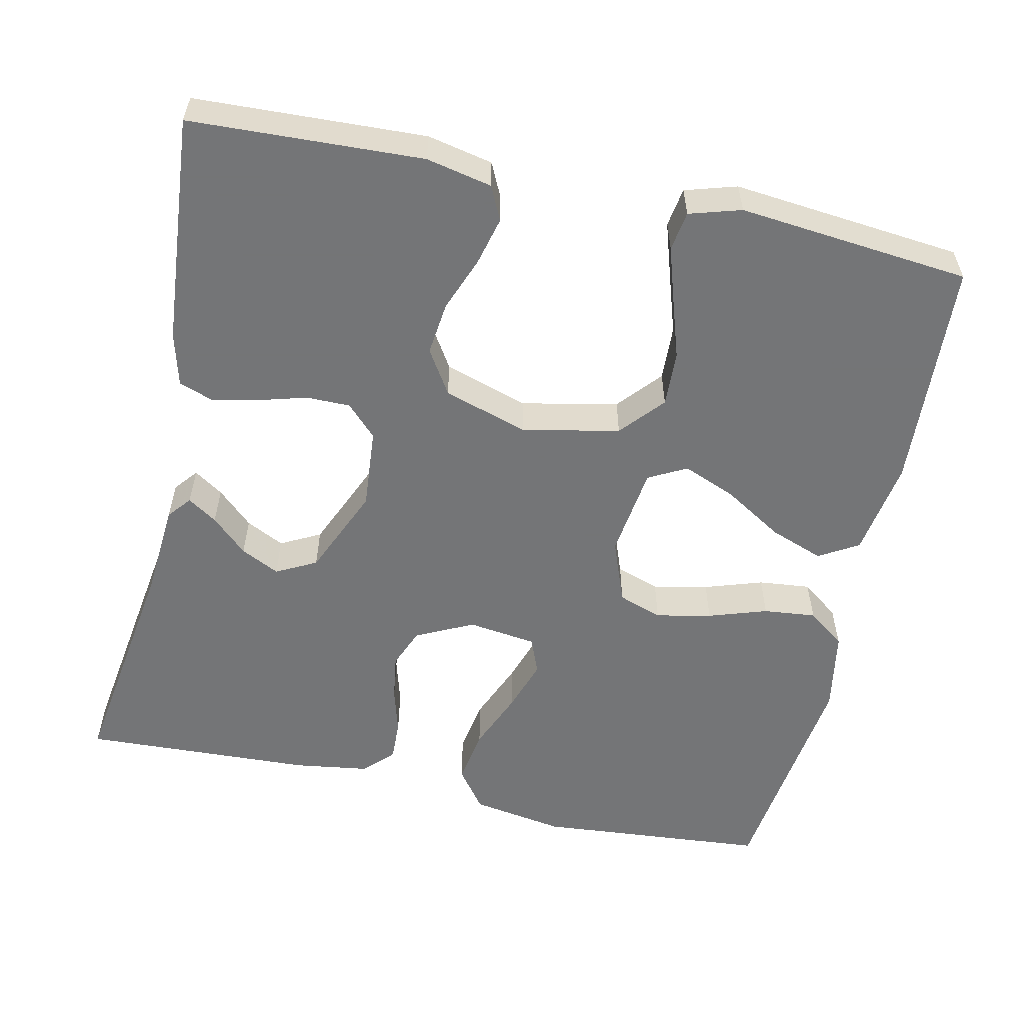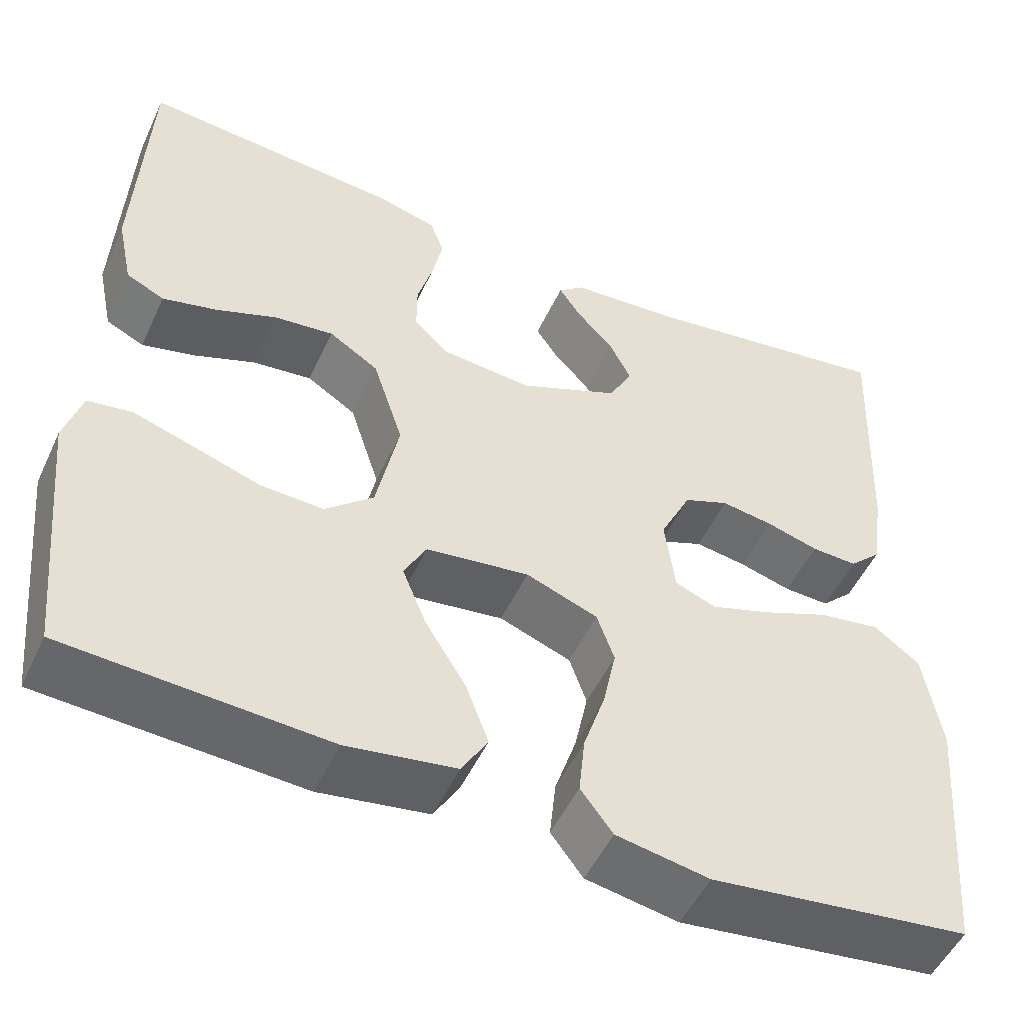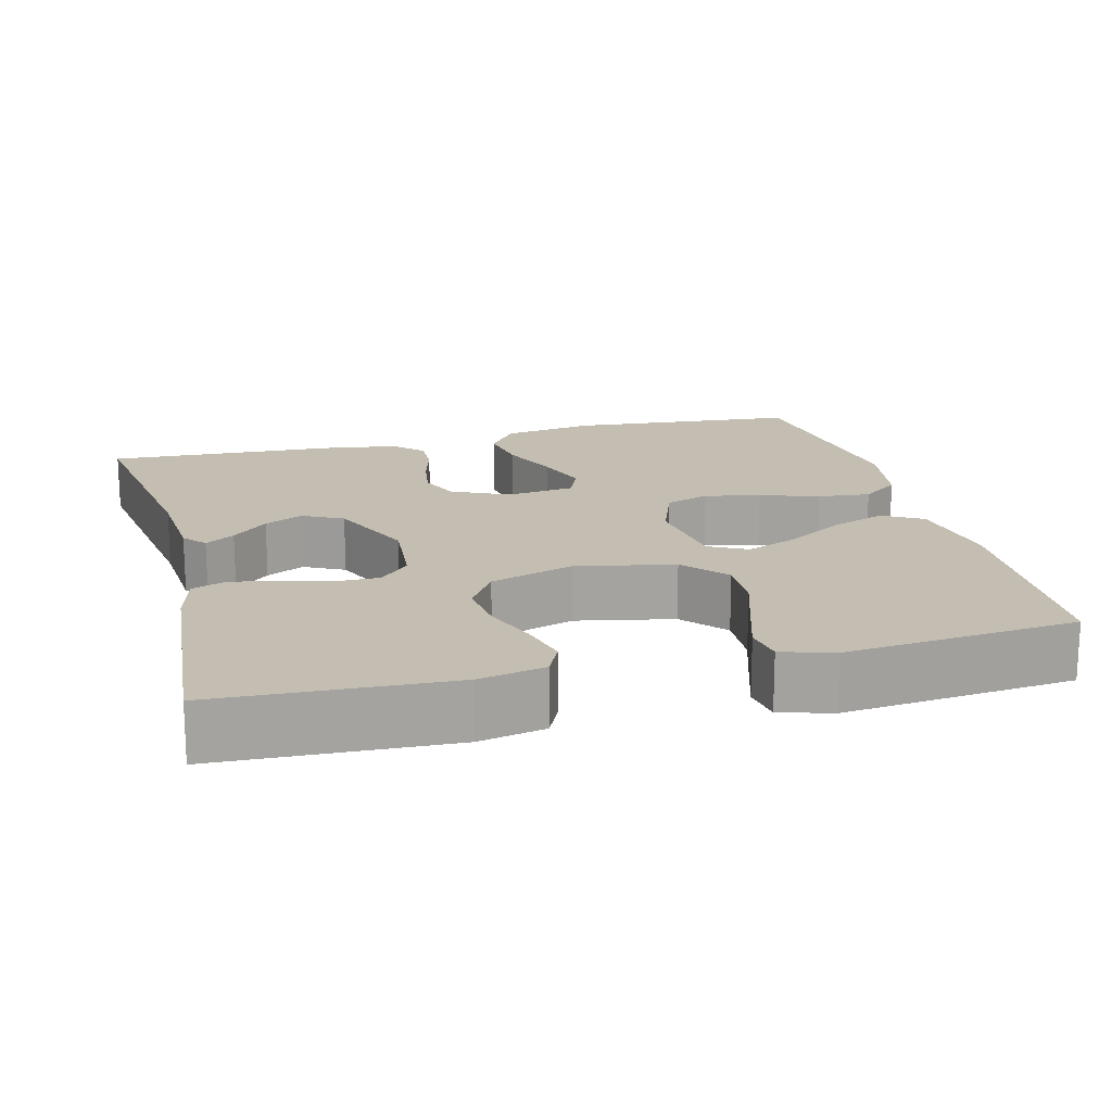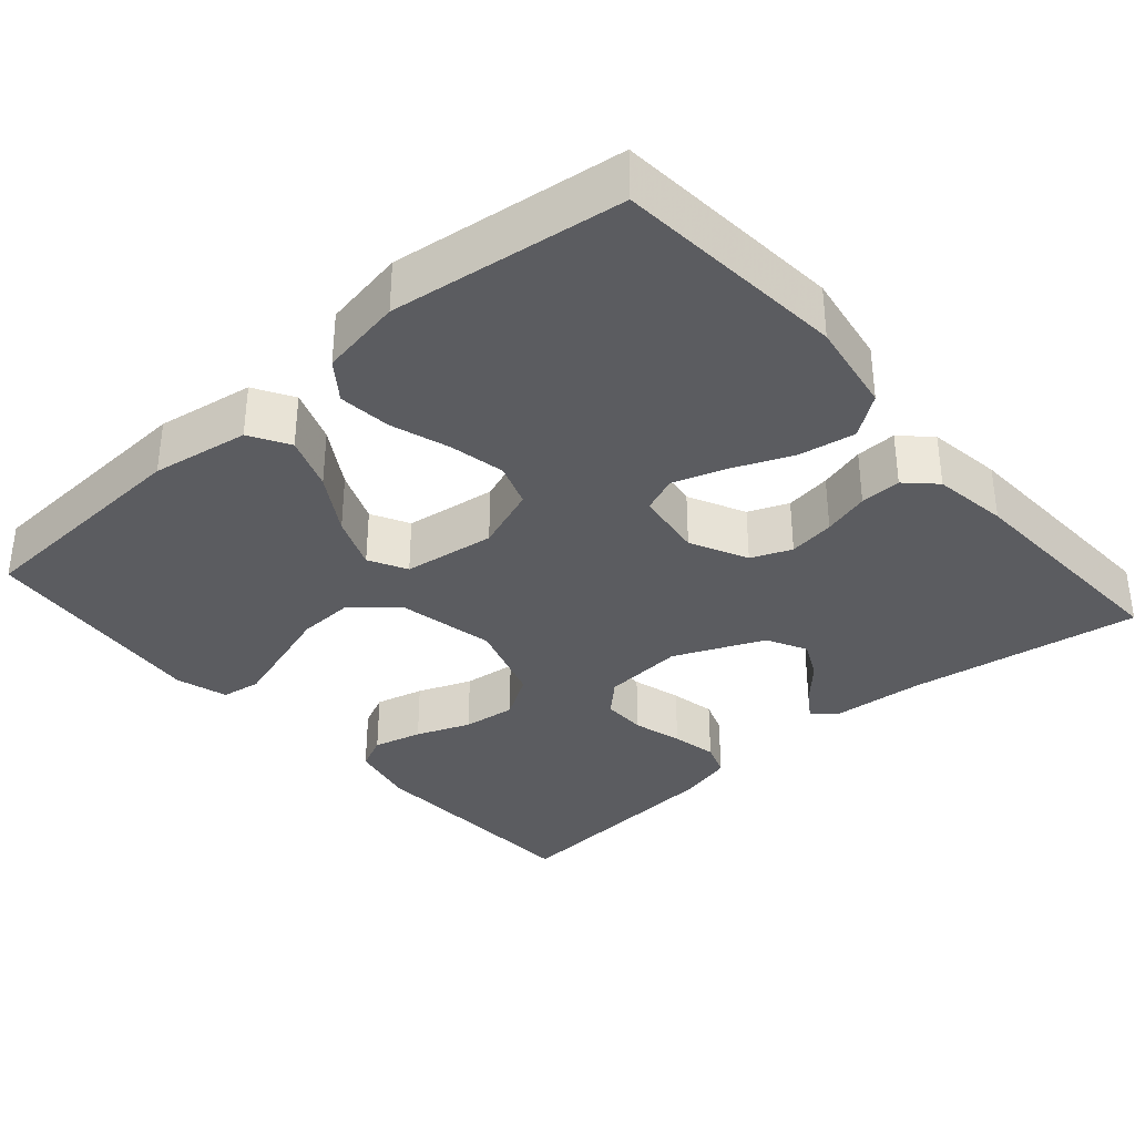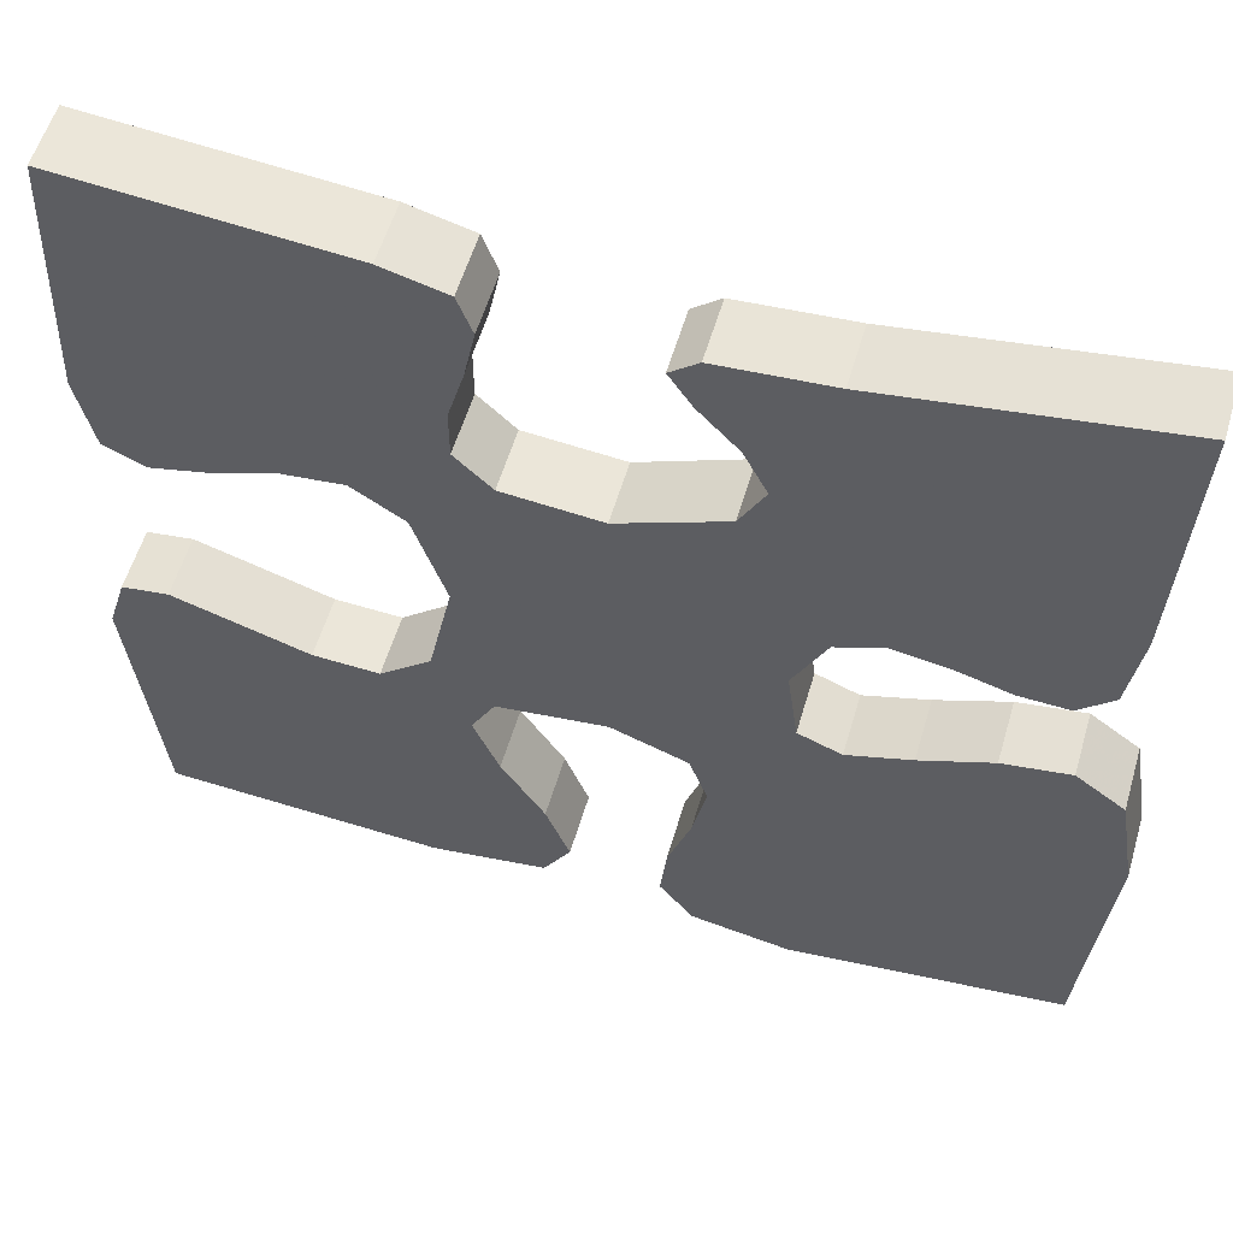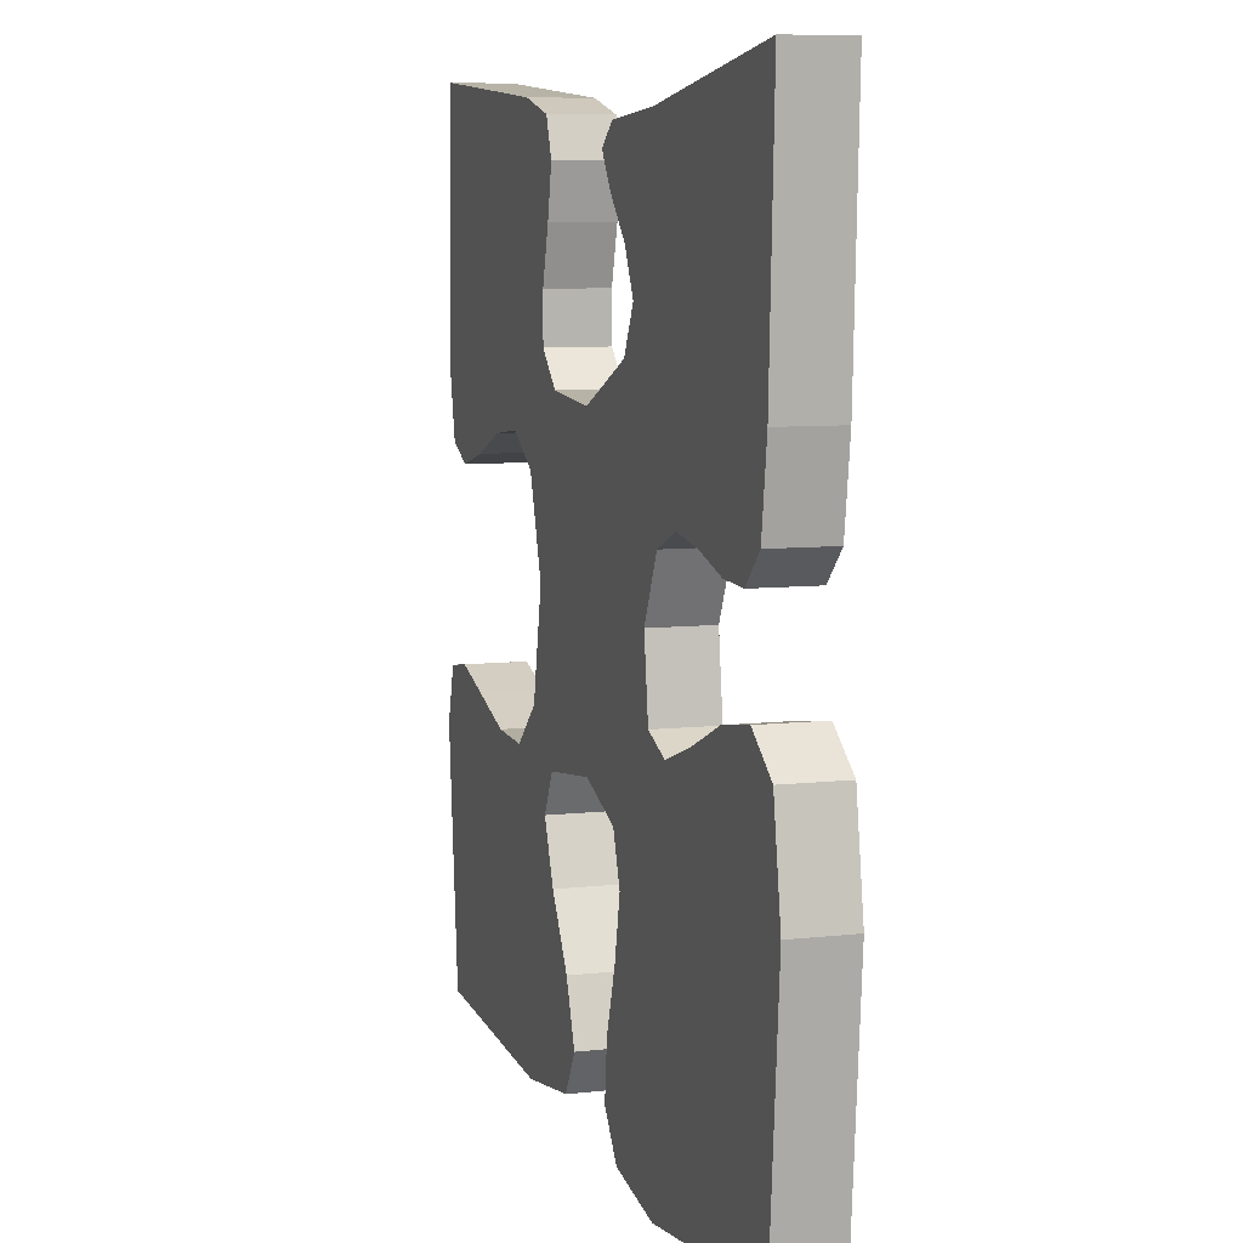
<metadata>
{"format":"obj","ext":"obj","renderer":"f3d","projection":"perspective","resolution":1024,"background":"white","views":[{"elev":-56.4,"azim":77.7,"up":"+Y"},{"elev":-51.1,"azim":155.5,"up":"+Z"},{"elev":17.2,"azim":75.6,"up":"+Y"},{"elev":-34.9,"azim":-138.9,"up":"+Y"},{"elev":56.9,"azim":-163.6,"up":"+Z"},{"elev":7.9,"azim":-107.5,"up":"+Z"}]}
</metadata>
<code>
v 0.5 0.07 0.5
v 0.513 0.07 0.2
v 0.495 0.07 0.115
v 0.451 0.07 0.094
v 0.388 0.07 0.11
v 0.318 0.07 0.137
v 0.249 0.07 0.145
v 0.192 0.07 0.109
v 0.157 0.07 0
v 0.183 0.07 -0.126
v 0.239 0.07 -0.175
v 0.311 0.07 -0.172
v 0.389 0.07 -0.147
v 0.459 0.07 -0.125
v 0.51 0.07 -0.133
v 0.53 0.07 -0.2
v 0.5 0.07 -0.5
v 0.2 0.07 -0.517
v 0.074 0.07 -0.497
v 0.044 0.07 -0.446
v 0.07 0.07 -0.376
v 0.117 0.07 -0.3
v 0.145 0.07 -0.231
v 0.119 0.07 -0.182
v 0 0.07 -0.166
v -0.083 0.07 -0.197
v -0.103 0.07 -0.254
v -0.088 0.07 -0.326
v -0.063 0.07 -0.402
v -0.056 0.07 -0.47
v -0.093 0.07 -0.519
v -0.2 0.07 -0.538
v -0.5 0.07 -0.5
v -0.525 0.07 -0.2
v -0.505 0.07 -0.08
v -0.452 0.07 -0.041
v -0.38 0.07 -0.053
v -0.303 0.07 -0.085
v -0.234 0.07 -0.108
v -0.187 0.07 -0.089
v -0.175 0.07 0
v -0.211 0.07 0.074
v -0.263 0.07 0.095
v -0.323 0.07 0.086
v -0.383 0.07 0.069
v -0.436 0.07 0.067
v -0.473 0.07 0.103
v -0.487 0.07 0.2
v -0.5 0.07 0.5
v -0.2 0.07 0.455
v -0.08 0.07 0.446
v -0.05 0.07 0.421
v -0.075 0.07 0.383
v -0.118 0.07 0.337
v -0.143 0.07 0.287
v -0.116 0.07 0.235
v 0 0.07 0.185
v 0.105 0.07 0.194
v 0.145 0.07 0.233
v 0.145 0.07 0.29
v 0.127 0.07 0.354
v 0.115 0.07 0.413
v 0.131 0.07 0.457
v 0.2 0.07 0.475
v 0.5 0 0.5
v 0.513 0 0.2
v 0.495 0 0.115
v 0.451 0 0.094
v 0.388 0 0.11
v 0.318 0 0.137
v 0.249 0 0.145
v 0.192 0 0.109
v 0.157 0 0
v 0.183 0 -0.126
v 0.239 0 -0.175
v 0.311 0 -0.172
v 0.389 0 -0.147
v 0.459 0 -0.125
v 0.51 0 -0.133
v 0.53 0 -0.2
v 0.5 0 -0.5
v 0.2 0 -0.517
v 0.074 0 -0.497
v 0.044 0 -0.446
v 0.07 0 -0.376
v 0.117 0 -0.3
v 0.145 0 -0.231
v 0.119 0 -0.182
v 0 0 -0.166
v -0.083 0 -0.197
v -0.103 0 -0.254
v -0.088 0 -0.326
v -0.063 0 -0.402
v -0.056 0 -0.47
v -0.093 0 -0.519
v -0.2 0 -0.538
v -0.5 0 -0.5
v -0.525 0 -0.2
v -0.505 0 -0.08
v -0.452 0 -0.041
v -0.38 0 -0.053
v -0.303 0 -0.085
v -0.234 0 -0.108
v -0.187 0 -0.089
v -0.175 0 0
v -0.211 0 0.074
v -0.263 0 0.095
v -0.323 0 0.086
v -0.383 0 0.069
v -0.436 0 0.067
v -0.473 0 0.103
v -0.487 0 0.2
v -0.5 0 0.5
v -0.2 0 0.455
v -0.08 0 0.446
v -0.05 0 0.421
v -0.075 0 0.383
v -0.118 0 0.337
v -0.143 0 0.287
v -0.116 0 0.235
v 0 0 0.185
v 0.105 0 0.194
v 0.145 0 0.233
v 0.145 0 0.29
v 0.127 0 0.354
v 0.115 0 0.413
v 0.131 0 0.457
v 0.2 0 0.475
f 60 61 62 63
f 60 63 64 1
f 51 52 53 54
f 50 51 54 55
f 49 50 55
f 48 49 55 56
f 44 45 46 47
f 43 44 47 48
f 42 43 48 56
f 35 36 37 38
f 35 38 39
f 34 35 39
f 33 34 39
f 32 33 39 40
f 28 29 30 31
f 27 28 31 32
f 19 20 21 22
f 19 22 23
f 18 19 23
f 17 18 23
f 16 17 23 24
f 12 13 14 15
f 12 15 16
f 11 12 16 24
f 3 4 5 6
f 1 2 3 6
f 59 60 1 6
f 58 59 6 7
f 57 58 7 8
f 41 42 56 57
f 41 57 8 9
f 27 32 40 41
f 26 27 41
f 25 26 41 9
f 10 11 24 25
f 9 10 25
f 127 126 125 124
f 65 128 127 124
f 118 117 116 115
f 119 118 115 114
f 119 114 113
f 120 119 113 112
f 111 110 109 108
f 112 111 108 107
f 120 112 107 106
f 102 101 100 99
f 103 102 99
f 103 99 98
f 103 98 97
f 104 103 97 96
f 95 94 93 92
f 96 95 92 91
f 86 85 84 83
f 87 86 83
f 87 83 82
f 87 82 81
f 88 87 81 80
f 79 78 77 76
f 80 79 76
f 88 80 76 75
f 70 69 68 67
f 70 67 66 65
f 70 65 124 123
f 71 70 123 122
f 72 71 122 121
f 121 120 106 105
f 73 72 121 105
f 105 104 96 91
f 105 91 90
f 73 105 90 89
f 89 88 75 74
f 89 74 73
f 1 65 66 2
f 2 66 67 3
f 3 67 68 4
f 4 68 69 5
f 5 69 70 6
f 6 70 71 7
f 7 71 72 8
f 8 72 73 9
f 9 73 74 10
f 10 74 75 11
f 11 75 76 12
f 12 76 77 13
f 13 77 78 14
f 14 78 79 15
f 15 79 80 16
f 16 80 81 17
f 17 81 82 18
f 18 82 83 19
f 19 83 84 20
f 20 84 85 21
f 21 85 86 22
f 22 86 87 23
f 23 87 88 24
f 24 88 89 25
f 25 89 90 26
f 26 90 91 27
f 27 91 92 28
f 28 92 93 29
f 29 93 94 30
f 30 94 95 31
f 31 95 96 32
f 32 96 97 33
f 33 97 98 34
f 34 98 99 35
f 35 99 100 36
f 36 100 101 37
f 37 101 102 38
f 38 102 103 39
f 39 103 104 40
f 40 104 105 41
f 41 105 106 42
f 42 106 107 43
f 43 107 108 44
f 44 108 109 45
f 45 109 110 46
f 46 110 111 47
f 47 111 112 48
f 48 112 113 49
f 49 113 114 50
f 50 114 115 51
f 51 115 116 52
f 52 116 117 53
f 53 117 118 54
f 54 118 119 55
f 55 119 120 56
f 56 120 121 57
f 57 121 122 58
f 58 122 123 59
f 59 123 124 60
f 60 124 125 61
f 61 125 126 62
f 62 126 127 63
f 63 127 128 64
f 64 128 65 1

</code>
